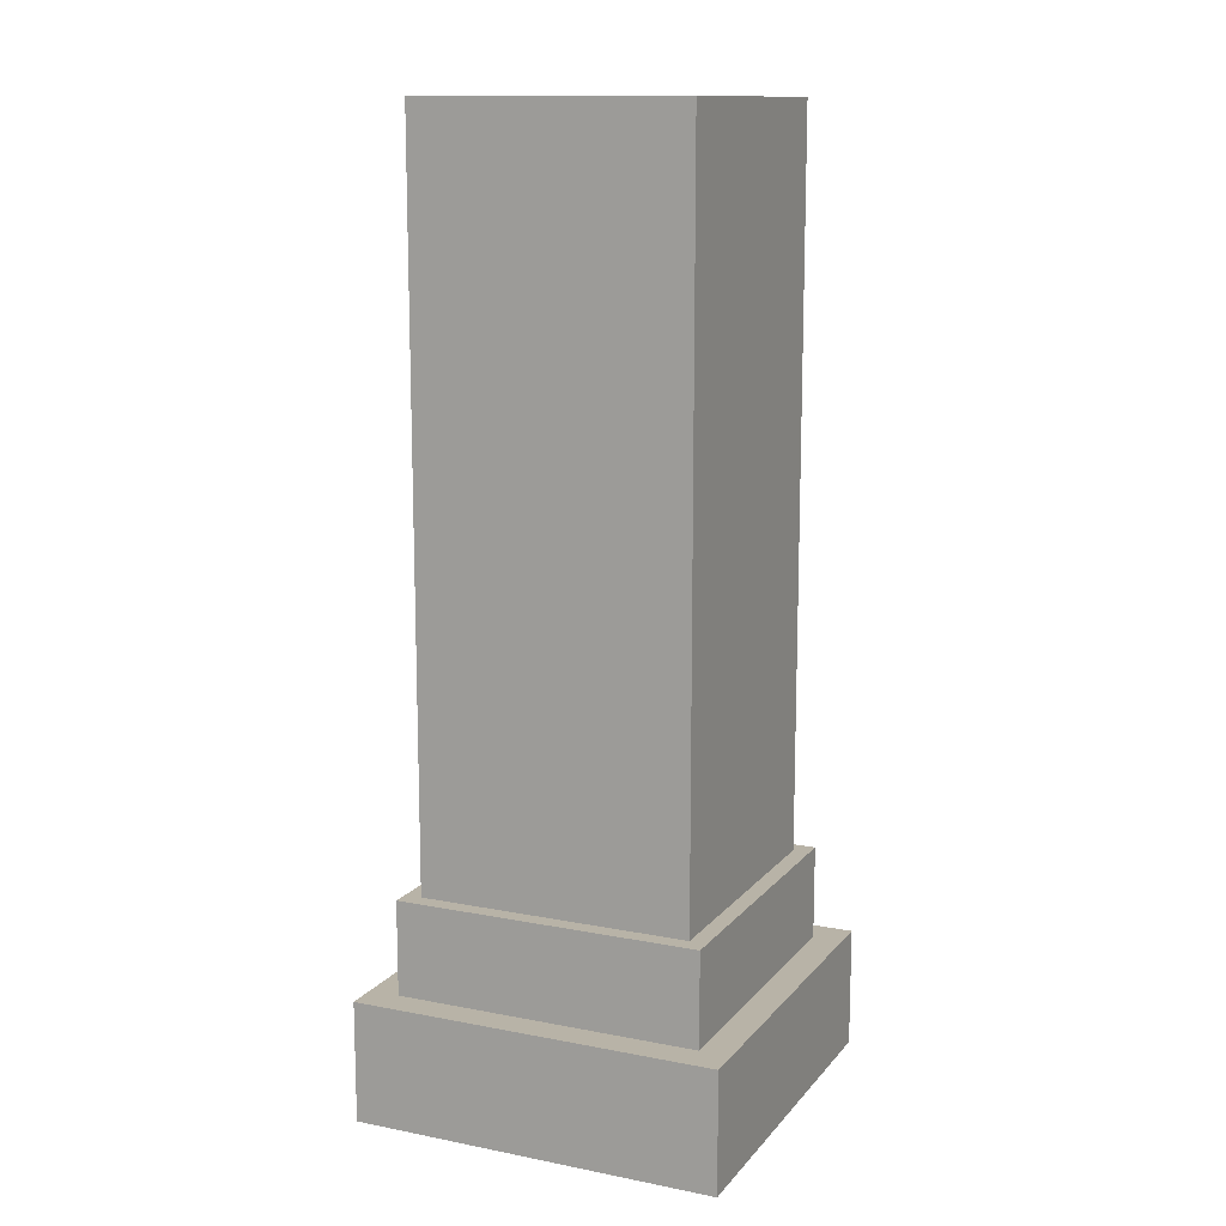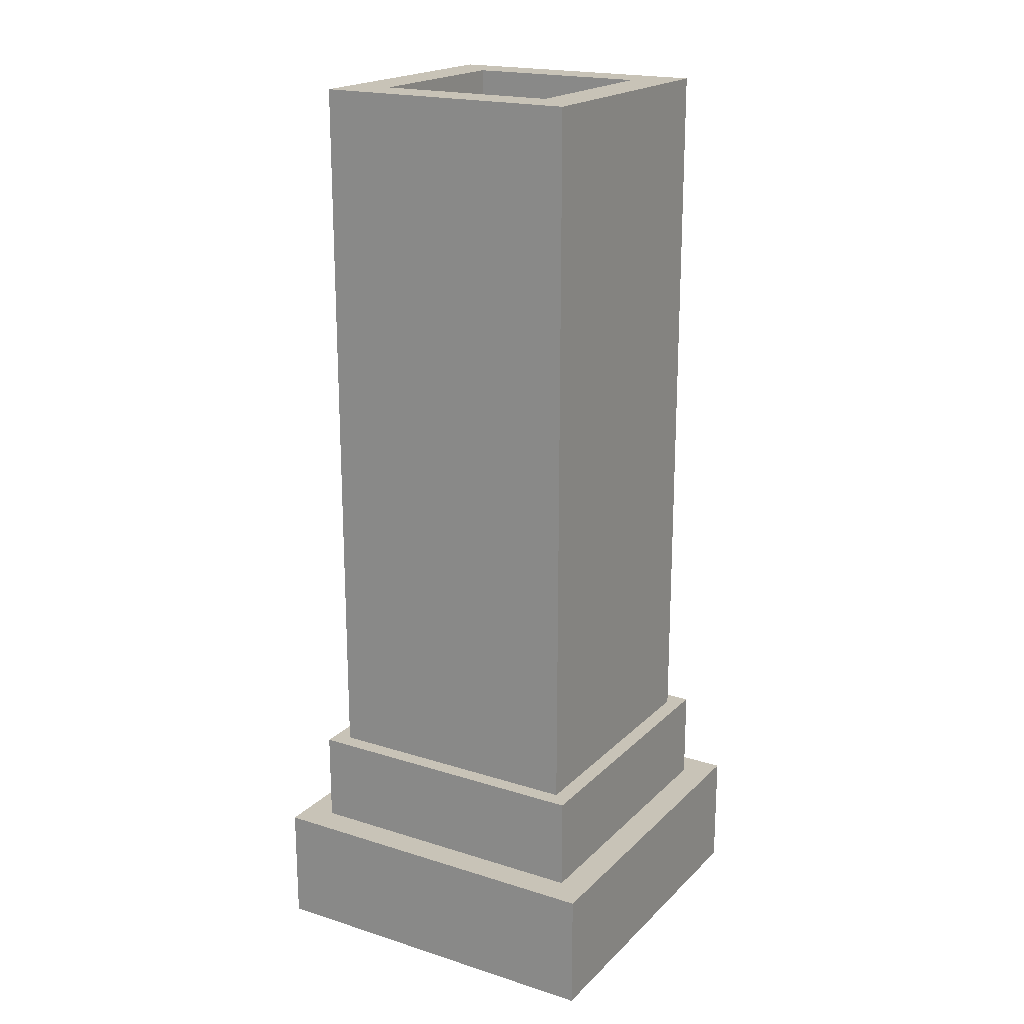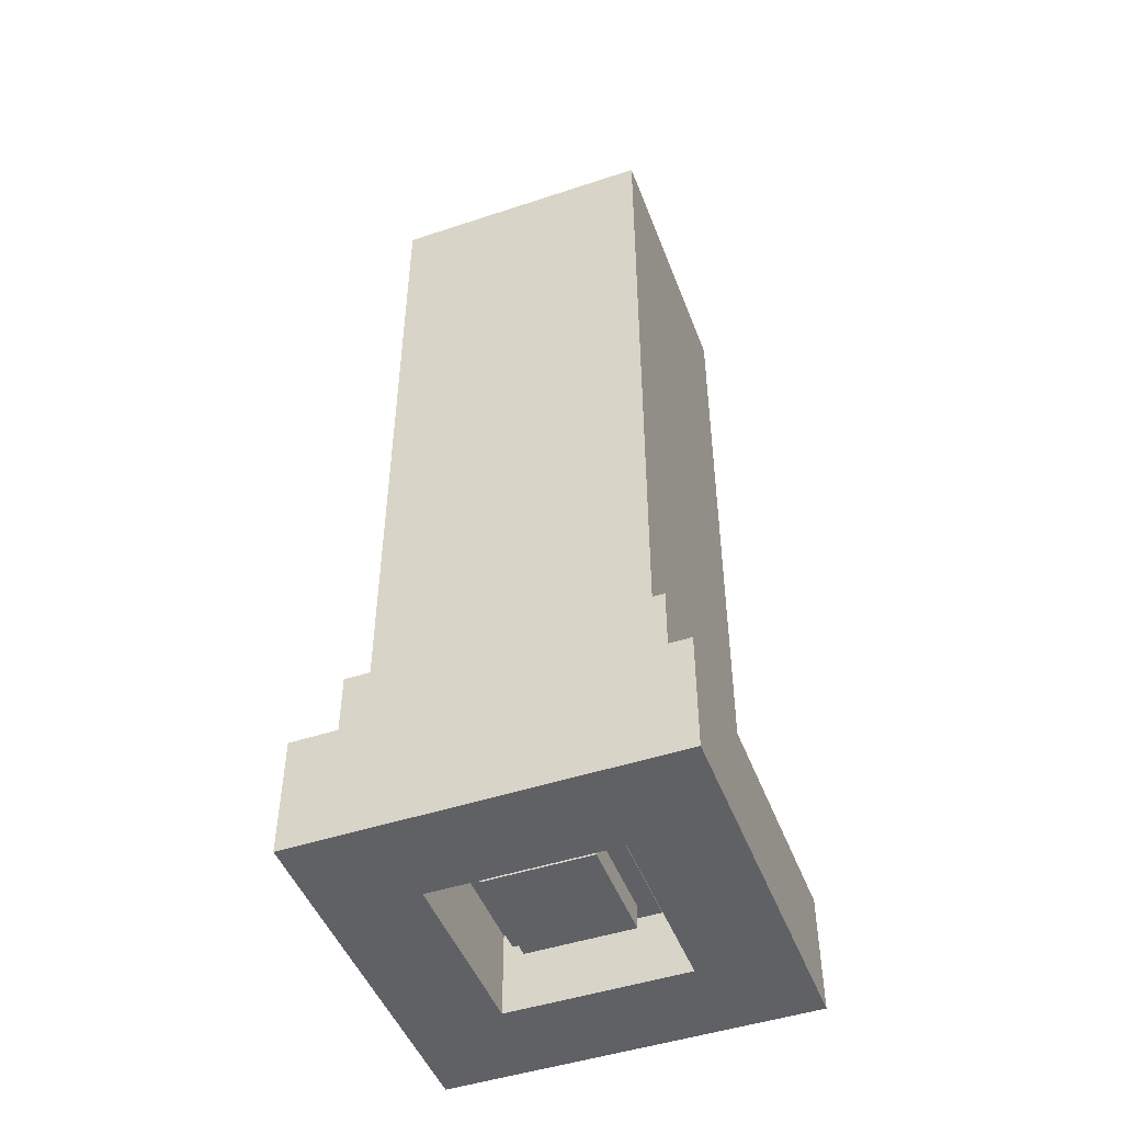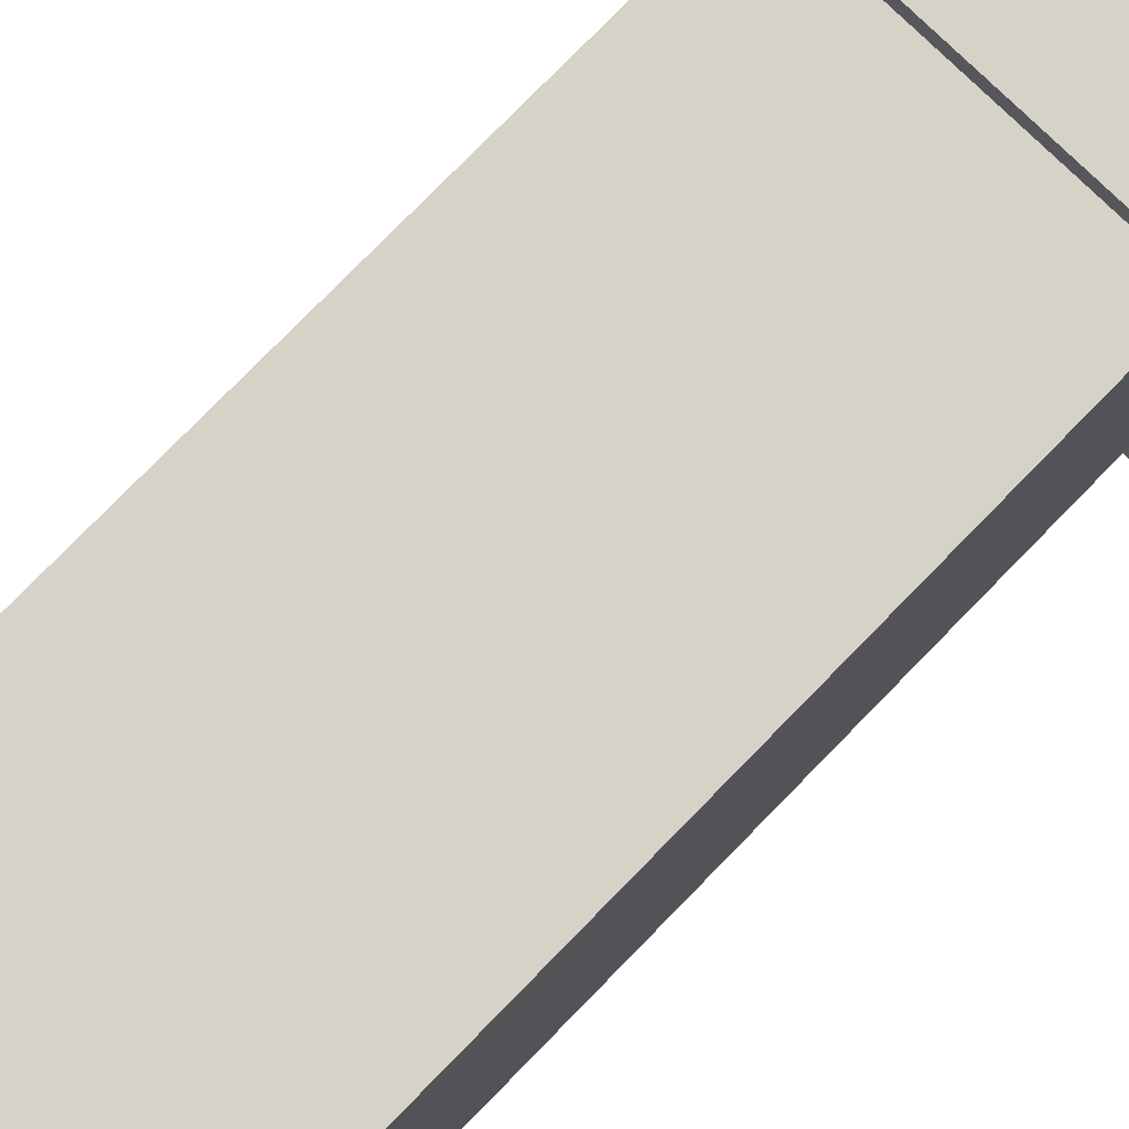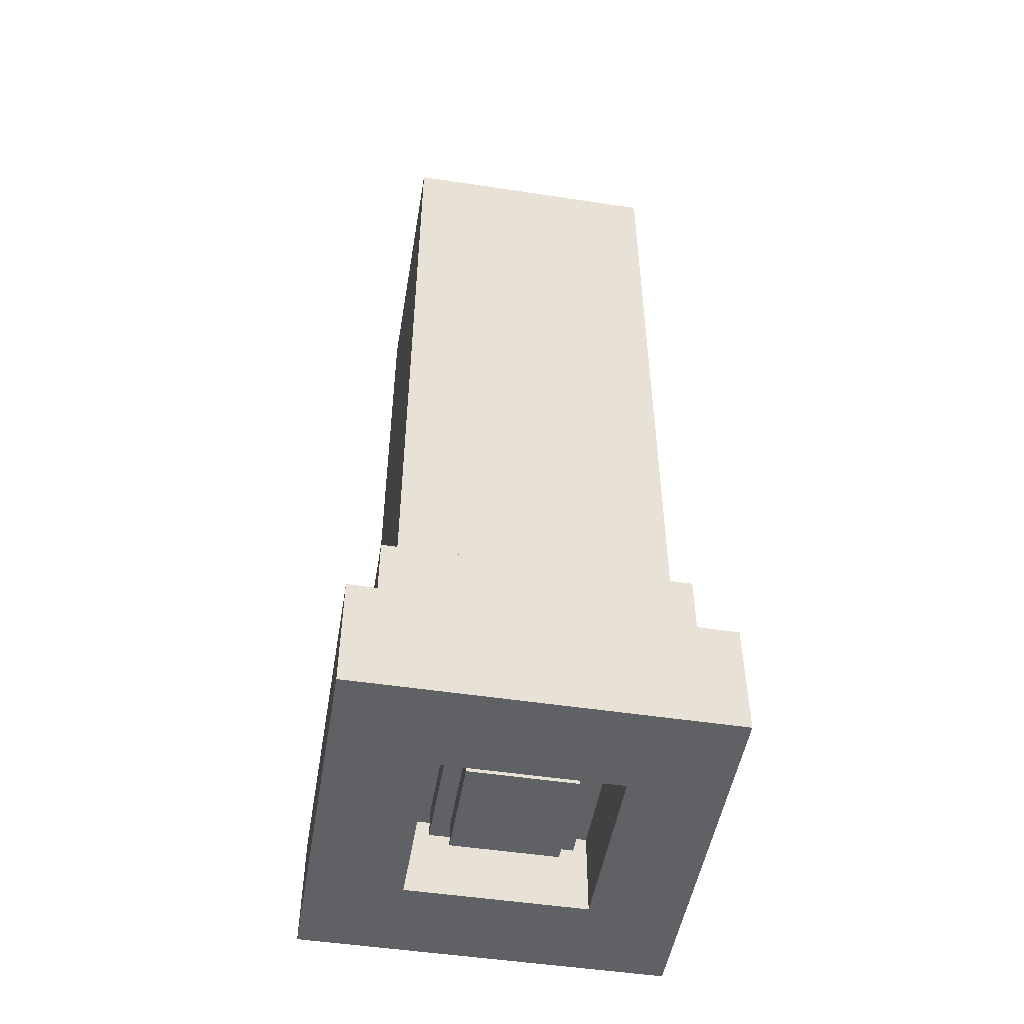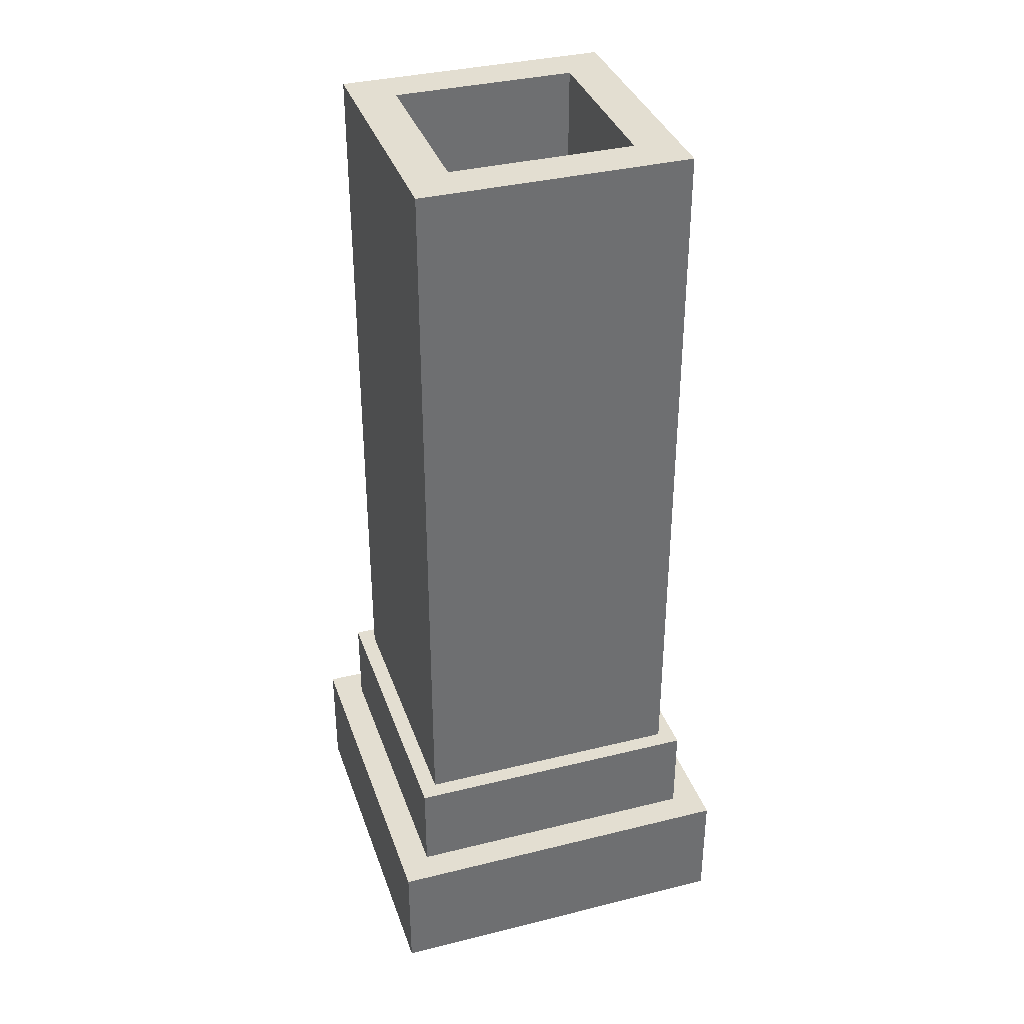
<metadata>
{"format":"obj","ext":"obj","renderer":"f3d","projection":"perspective","resolution":1024,"background":"white","views":[{"elev":12.8,"azim":-155.7,"up":"+Y"},{"elev":19.6,"azim":30.6,"up":"+Y"},{"elev":-47.8,"azim":110.4,"up":"+Y"},{"elev":77.4,"azim":-135.7,"up":"+Z"},{"elev":-49.9,"azim":170.5,"up":"+Y"},{"elev":36.0,"azim":162.0,"up":"+Y"}]}
</metadata>
<code>
v 0.4709 0.02822 0.5291
v 0.5291 0.02822 0.5291
v 0.4709 0.04634 0.5291
v 0.5291 0.04634 0.5291
v 0.4709 0.04634 0.4709
v 0.5291 0.04634 0.4709
v 0.4709 0.02822 0.4709
v 0.5291 0.02822 0.4709
v 0.4802 0.04634 0.5198
v 0.5198 0.04634 0.5198
v 0.5198 0.04634 0.4802
v 0.4802 0.04634 0.4802
v 0.4802 0.02822 0.4802
v 0.5198 0.02822 0.4802
v 0.5198 0.02822 0.5198
v 0.4802 0.02822 0.5198
v 0.4651 0.005348 0.5349
v 0.5349 0.005348 0.5349
v 0.4651 0.02835 0.5349
v 0.5349 0.02835 0.5349
v 0.4651 0.02835 0.4651
v 0.5349 0.02835 0.4651
v 0.4651 0.005348 0.4651
v 0.5349 0.005348 0.4651
v 0.4828 0.02835 0.5172
v 0.5172 0.02835 0.5172
v 0.5172 0.02835 0.4828
v 0.4828 0.02835 0.4828
v 0.4828 0.005348 0.4828
v 0.5172 0.005348 0.4828
v 0.5172 0.005348 0.5172
v 0.4828 0.005348 0.5172
v 0.4741 0.01291 0.5259
v 0.5259 0.01291 0.5259
v 0.4741 0.1855 0.5259
v 0.5259 0.1855 0.5259
v 0.4741 0.1855 0.4741
v 0.5259 0.1855 0.4741
v 0.4741 0.01291 0.4741
v 0.5259 0.01291 0.4741
v 0.4824 0.1855 0.5176
v 0.5176 0.1855 0.5176
v 0.5176 0.1855 0.4824
v 0.4824 0.1855 0.4824
v 0.4824 0.01291 0.4824
v 0.5176 0.01291 0.4824
v 0.5176 0.01291 0.5176
v 0.4824 0.01291 0.5176
v 0.4815 0.02817 0.4814
v 0.5188 0.02817 0.4814
v 0.4815 0.02173 0.4814
v 0.5188 0.02173 0.4814
v 0.4815 0.02173 0.5186
v 0.5188 0.02173 0.5186
v 0.4815 0.02817 0.5186
v 0.5188 0.02817 0.5186
v 0.486 0.02173 0.487
v 0.5132 0.02173 0.487
v 0.5132 0.02173 0.5142
v 0.486 0.02173 0.5142
v 0.486 0.02817 0.5142
v 0.5132 0.02817 0.5142
v 0.5132 0.02817 0.487
v 0.486 0.02817 0.487
v 0.486 0.02173 0.487
v 0.5132 0.02173 0.487
v 0.486 0.01627 0.487
v 0.5132 0.01627 0.487
v 0.486 0.01627 0.5142
v 0.5132 0.01627 0.5142
v 0.486 0.02173 0.5142
v 0.5132 0.02173 0.5142
v 0.4894 0.01627 0.4904
v 0.5098 0.01627 0.4904
v 0.5098 0.01627 0.5108
v 0.4894 0.01627 0.5108
v 0.4894 0.02173 0.5108
v 0.5098 0.02173 0.5108
v 0.5098 0.02173 0.4904
v 0.4894 0.02173 0.4904
v 0.4894 0.01627 0.4904
v 0.5098 0.01627 0.4904
v 0.4894 0.01148 0.4904
v 0.5098 0.01148 0.4904
v 0.4894 0.01148 0.5108
v 0.5098 0.01148 0.5108
v 0.4894 0.01627 0.5108
v 0.5098 0.01627 0.5108
f 1 2 4 3
f 5 6 8 7
f 2 8 6 4
f 7 1 3 5
f 3 4 10 9
f 4 6 11 10
f 6 5 12 11
f 5 3 9 12
f 7 8 14 13
f 8 2 15 14
f 2 1 16 15
f 1 7 13 16
f 11 12 13 14
f 12 9 16 13
f 11 14 15 10
f 10 15 16 9
f 17 18 20 19
f 21 22 24 23
f 18 24 22 20
f 23 17 19 21
f 19 20 26 25
f 20 22 27 26
f 22 21 28 27
f 21 19 25 28
f 23 24 30 29
f 24 18 31 30
f 18 17 32 31
f 17 23 29 32
f 27 28 29 30
f 28 25 32 29
f 27 30 31 26
f 26 31 32 25
f 33 34 36 35
f 37 38 40 39
f 34 40 38 36
f 39 33 35 37
f 35 36 42 41
f 36 38 43 42
f 38 37 44 43
f 37 35 41 44
f 39 40 46 45
f 40 34 47 46
f 34 33 48 47
f 33 39 45 48
f 43 44 45 46
f 44 41 48 45
f 43 46 47 42
f 42 47 48 41
f 49 50 52 51
f 53 54 56 55
f 50 56 54 52
f 55 49 51 53
f 51 52 58 57
f 52 54 59 58
f 54 53 60 59
f 53 51 57 60
f 55 56 62 61
f 56 50 63 62
f 50 49 64 63
f 49 55 61 64
f 59 60 61 62
f 60 57 64 61
f 59 62 63 58
f 58 63 64 57
f 65 66 68 67
f 69 70 72 71
f 66 72 70 68
f 71 65 67 69
f 67 68 74 73
f 68 70 75 74
f 70 69 76 75
f 69 67 73 76
f 71 72 78 77
f 72 66 79 78
f 66 65 80 79
f 65 71 77 80
f 75 76 77 78
f 76 73 80 77
f 75 78 79 74
f 74 79 80 73
f 81 82 84 83
f 83 84 86 85
f 85 86 88 87
f 87 88 82 81
f 82 88 86 84
f 87 81 83 85

</code>
